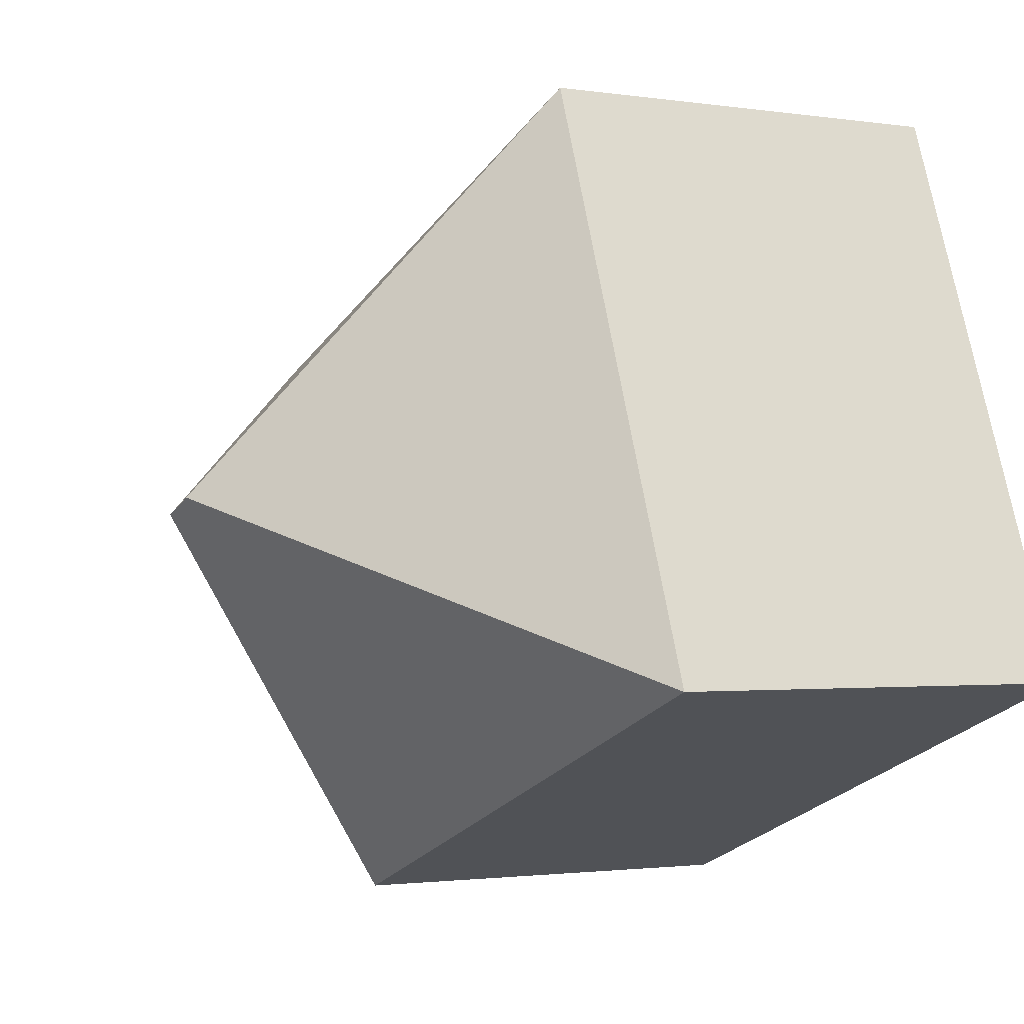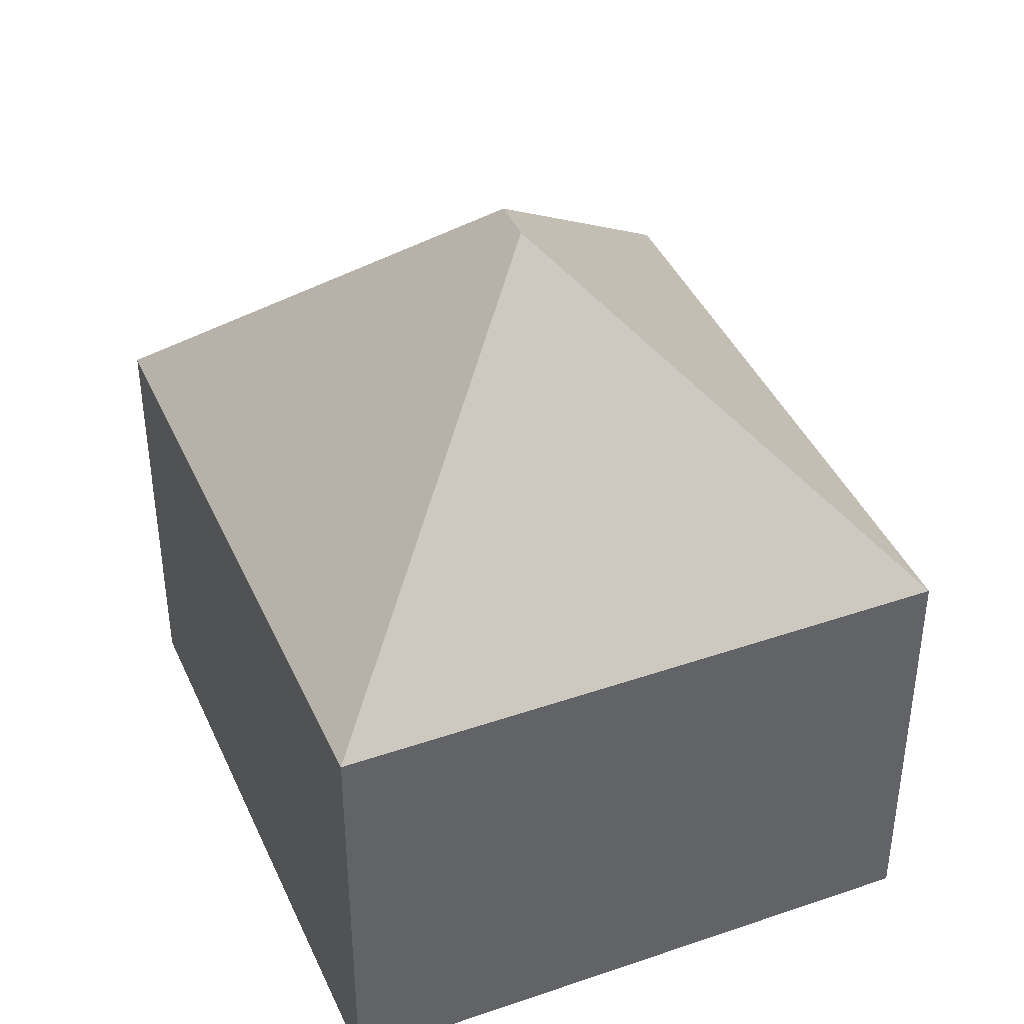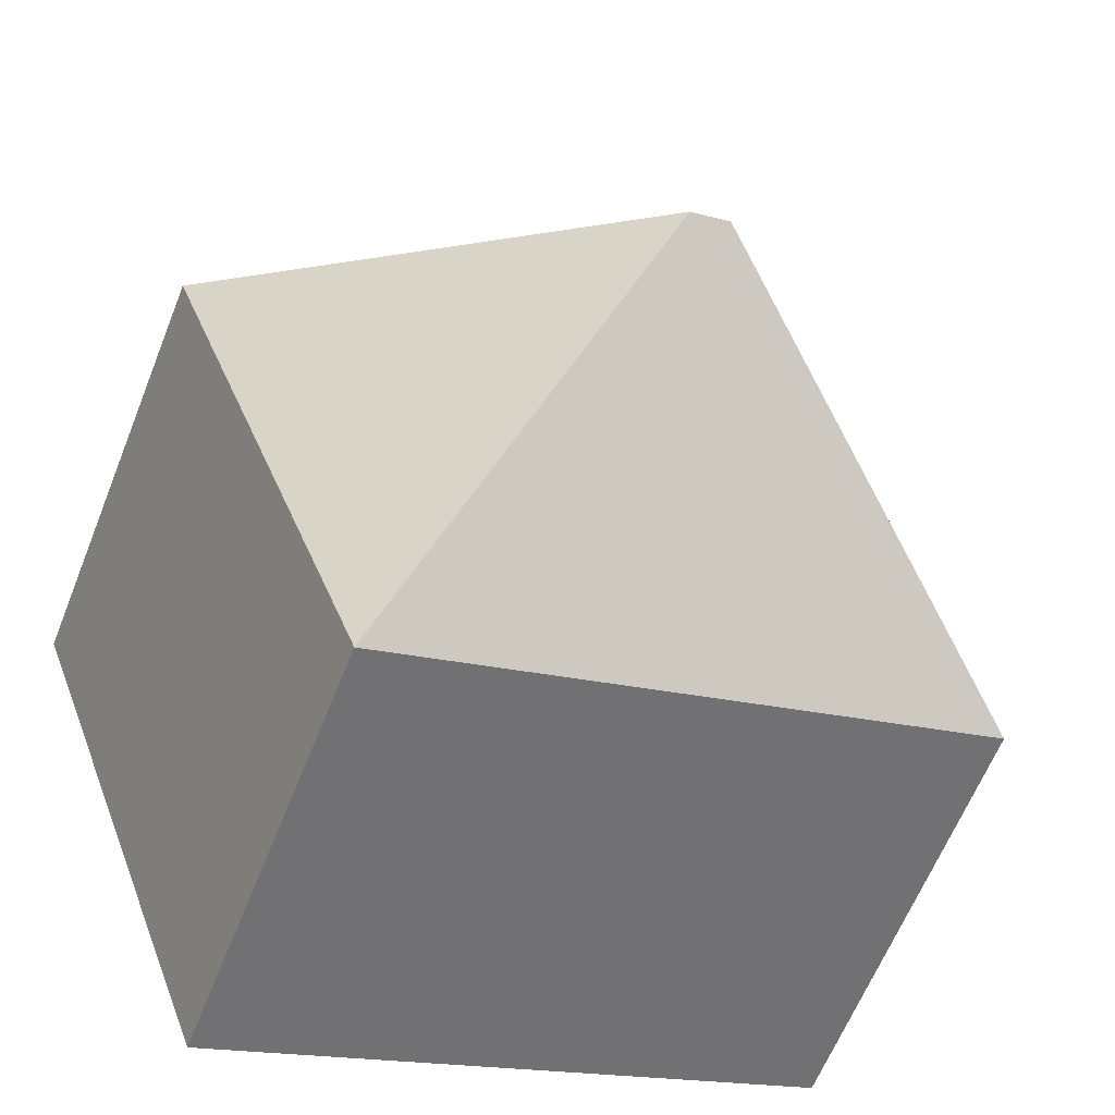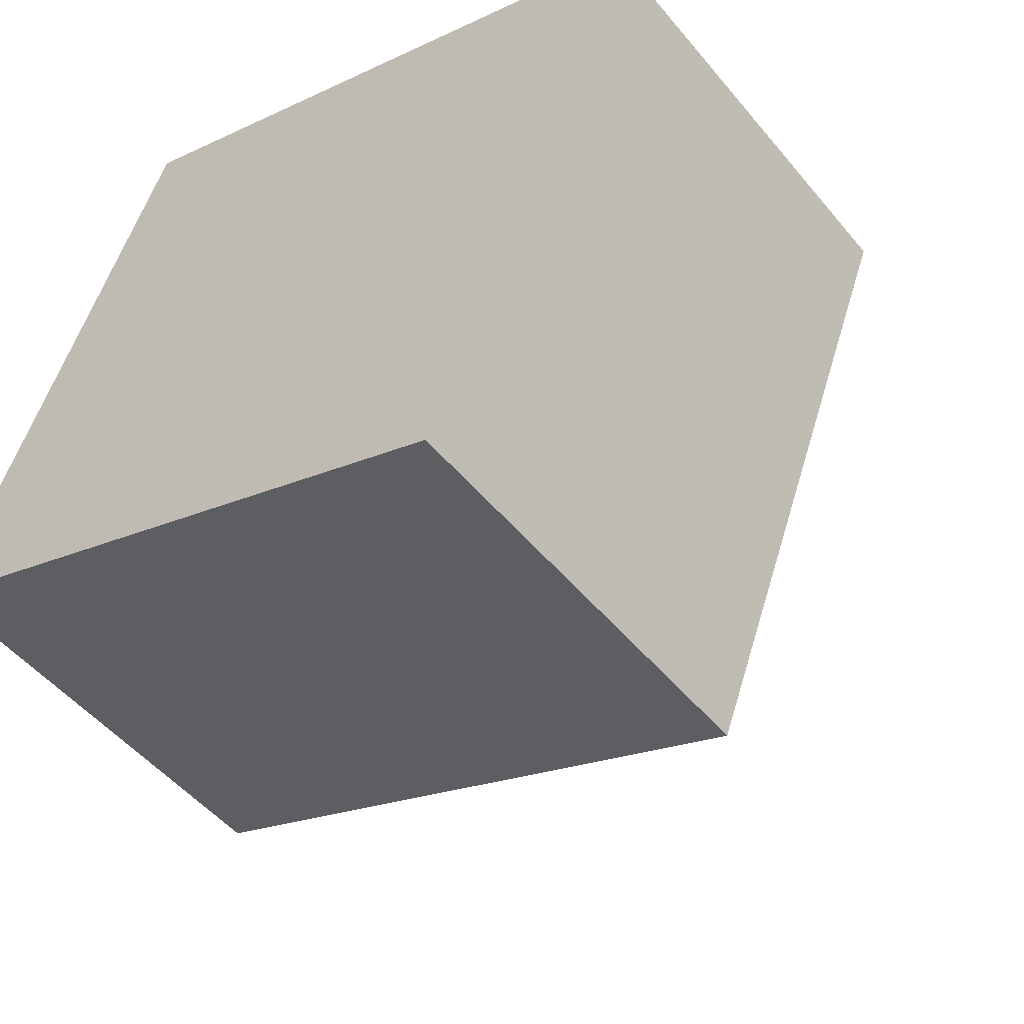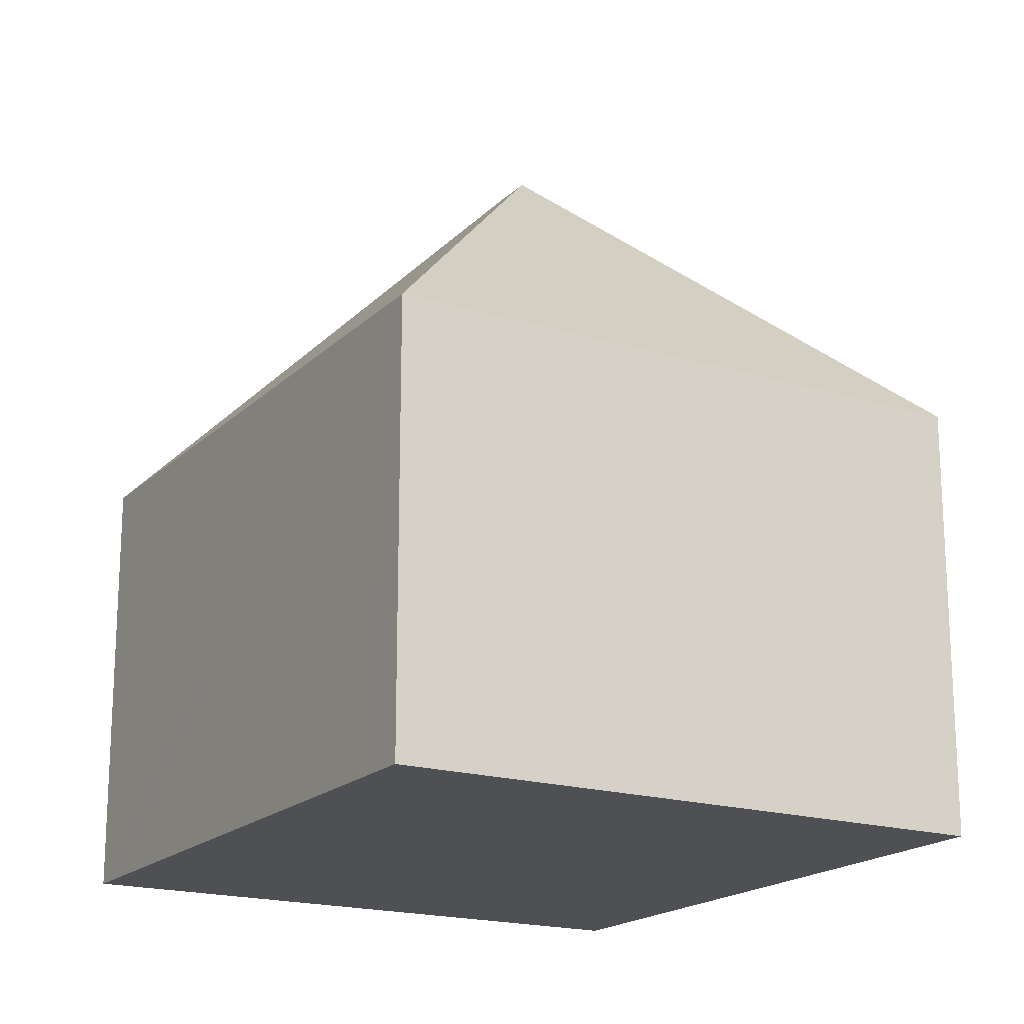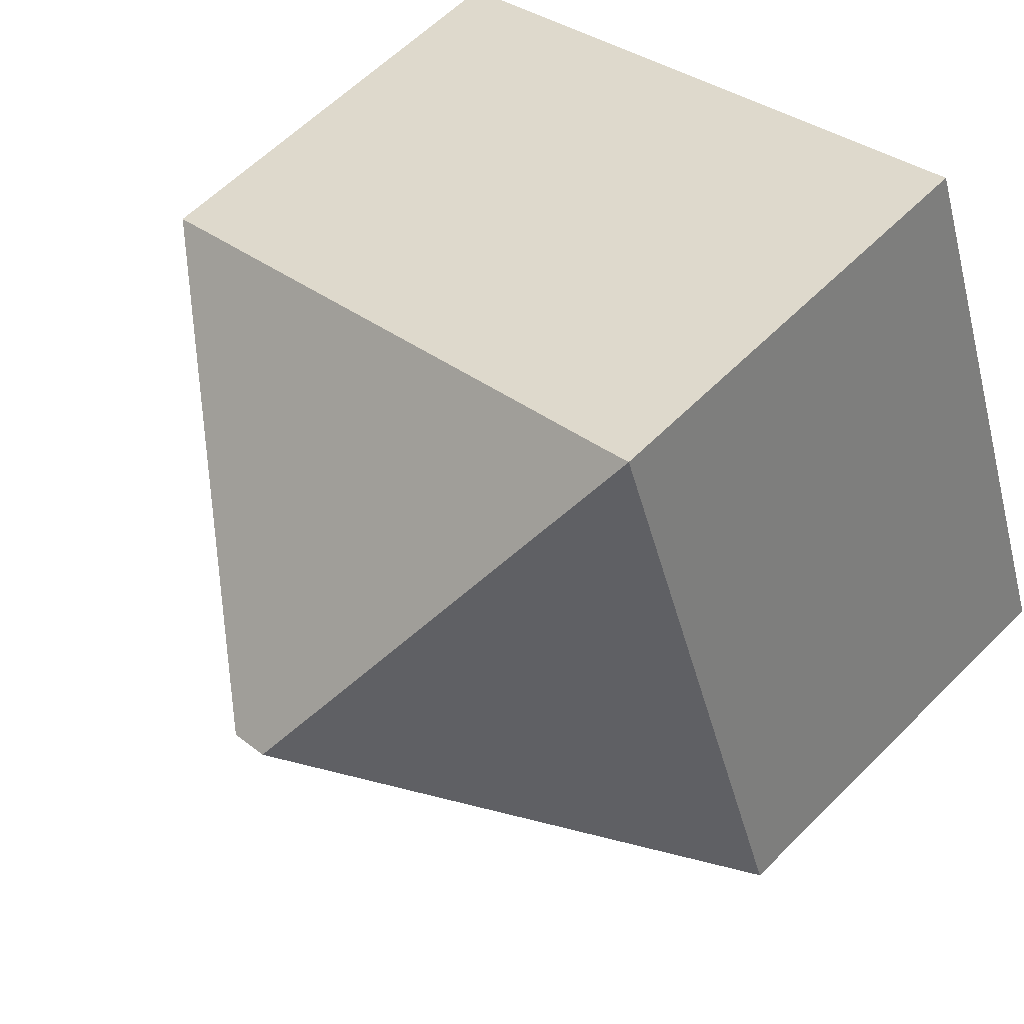
<metadata>
{"format":"obj","ext":"obj","renderer":"f3d","projection":"perspective","resolution":1024,"background":"white","views":[{"elev":-1.7,"azim":-119.4,"up":"+Z"},{"elev":41.2,"azim":-92.0,"up":"+Y"},{"elev":-62.5,"azim":158.3,"up":"+Z"},{"elev":-50.0,"azim":37.9,"up":"+Z"},{"elev":-18.5,"azim":80.2,"up":"+Y"},{"elev":60.1,"azim":-135.6,"up":"+Z"}]}
</metadata>
<code>
v  7.111 12.07 2.658
v  13.56 7.001 5.576
v  10.02 6.996 -3.784
v  12.95 7 5.807
v  4.032 7.004 9.154
v  3.528 7.001 9.345
v  6.443 12.07 2.909
v  0 7.011 4.293e-16
v  3.528 -5.722e-16 9.345
v  4.032 -5.605e-16 9.154
v  12.95 -3.556e-16 5.807
v  13.56 -3.414e-16 5.576
v  10.02 2.317e-16 -3.784
v  0 0 0
g defaultobject
f 1 2 3
f 1 4 2
f 4 1 5
f 5 1 6
f 6 1 7
f 7 3 8
f 3 7 1
f 7 8 6
f 9 5 6
f 5 9 4
f 4 9 10
f 4 10 11
f 4 11 2
f 2 11 12
f 12 3 2
f 3 12 13
f 3 14 8
f 14 3 13
f 14 6 8
f 6 14 9
f 11 13 12
f 13 11 14
f 14 11 10
f 14 10 9

</code>
